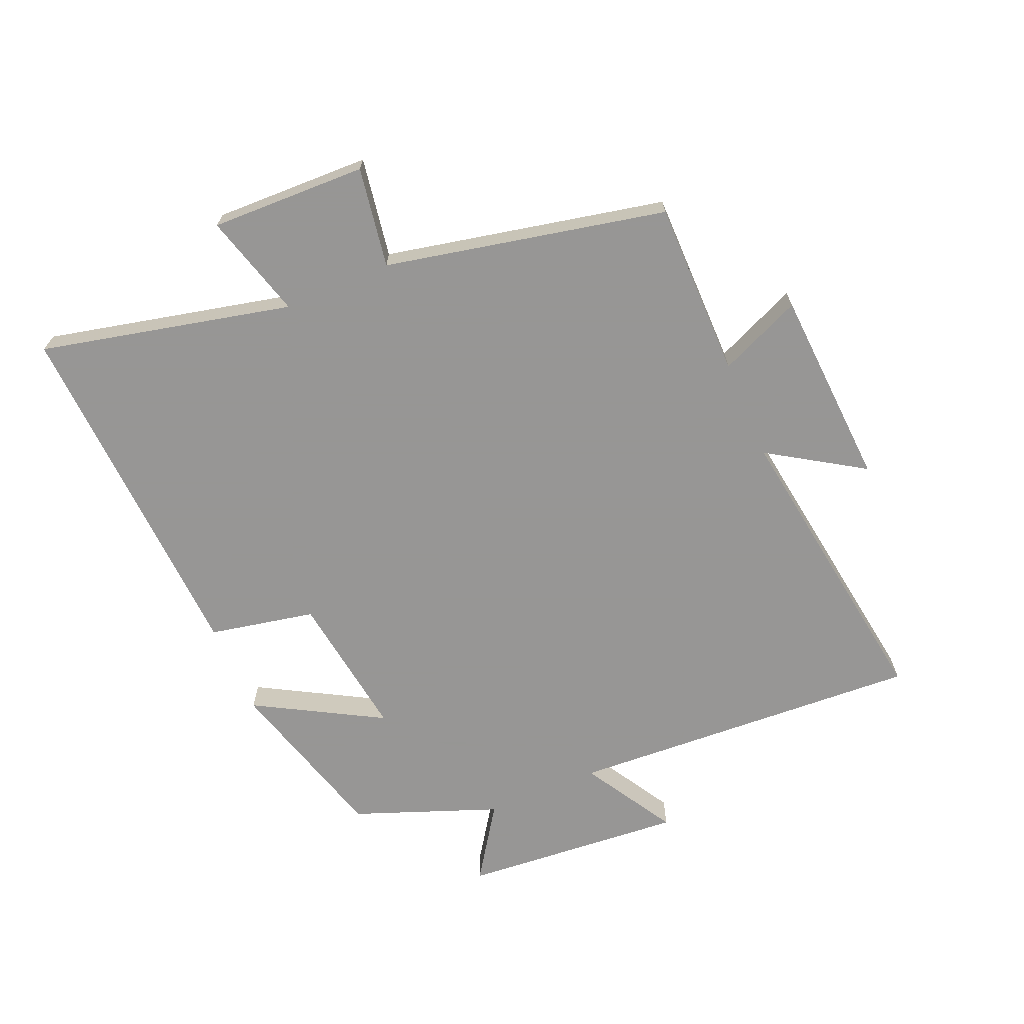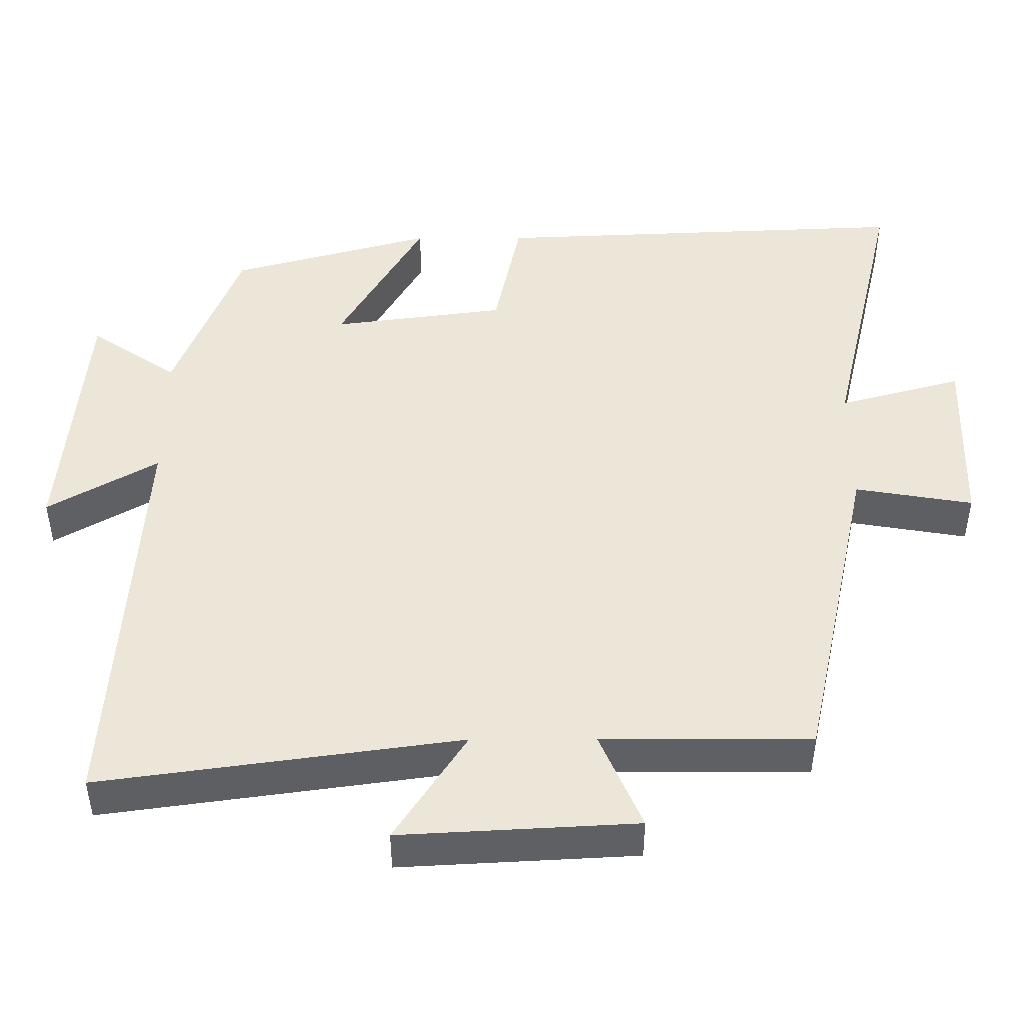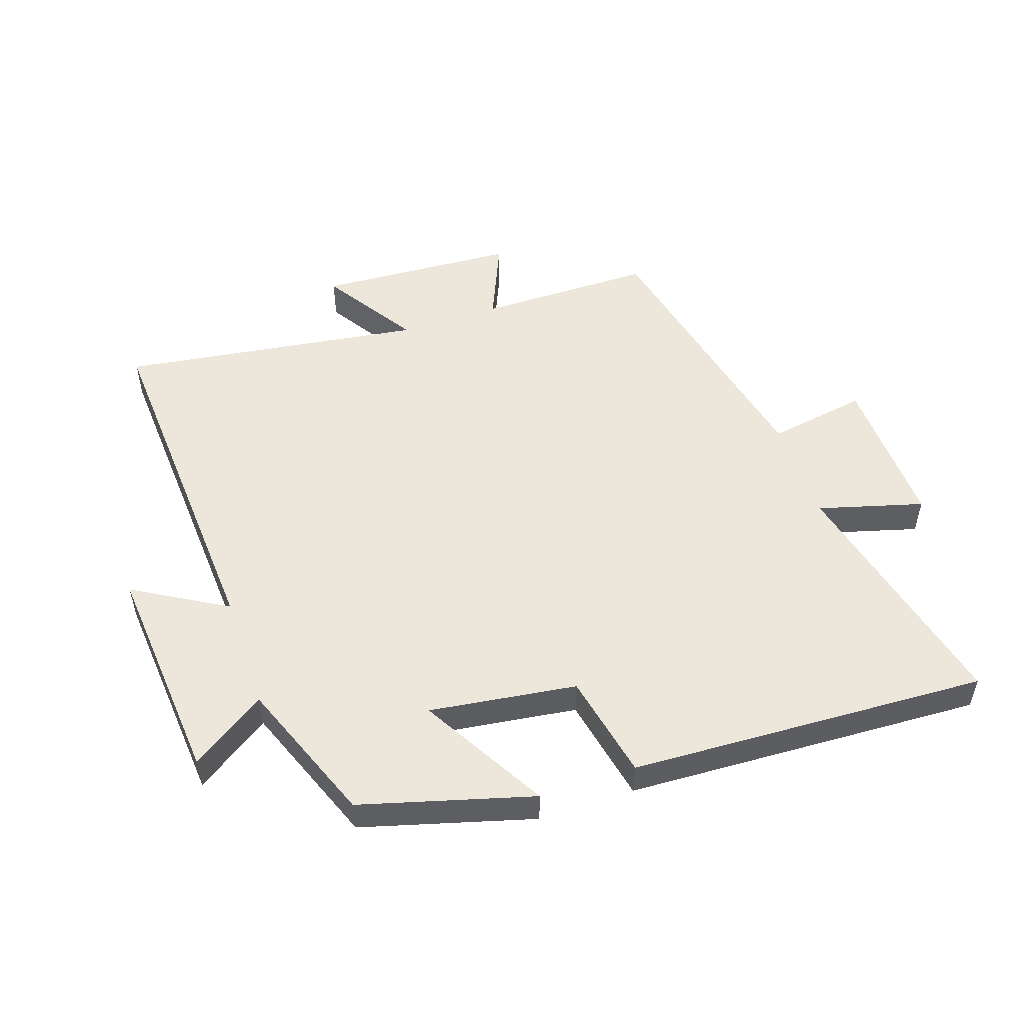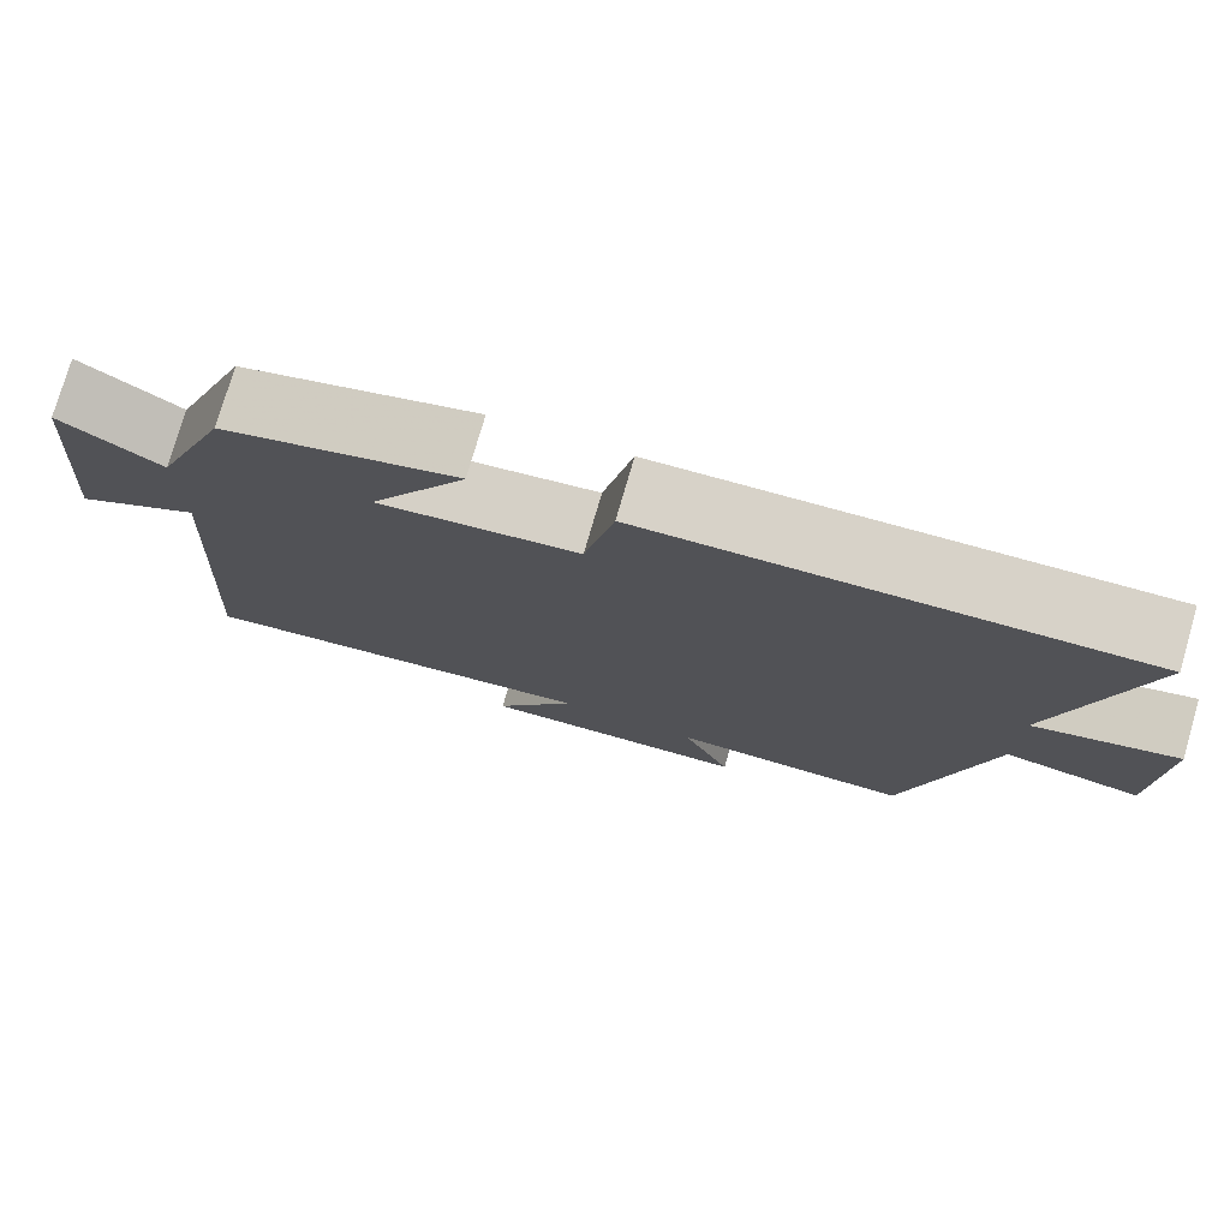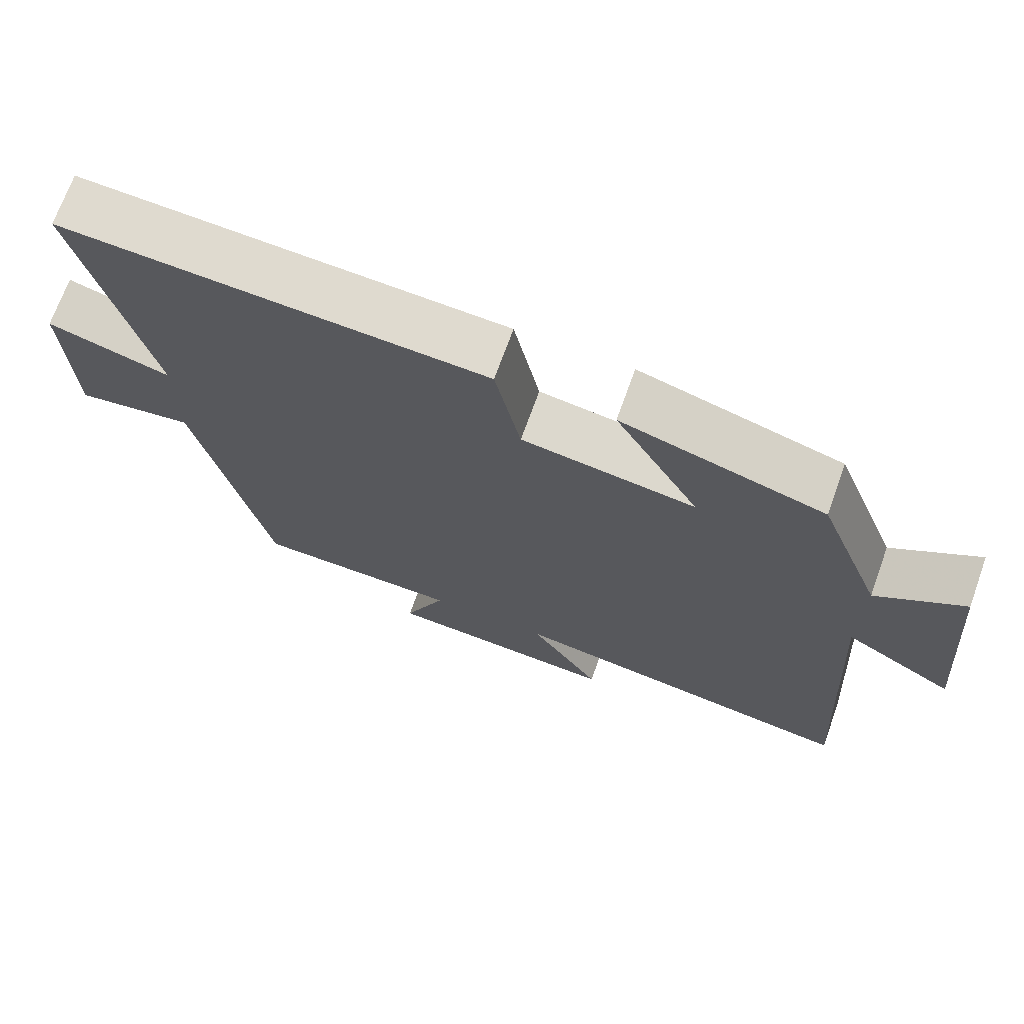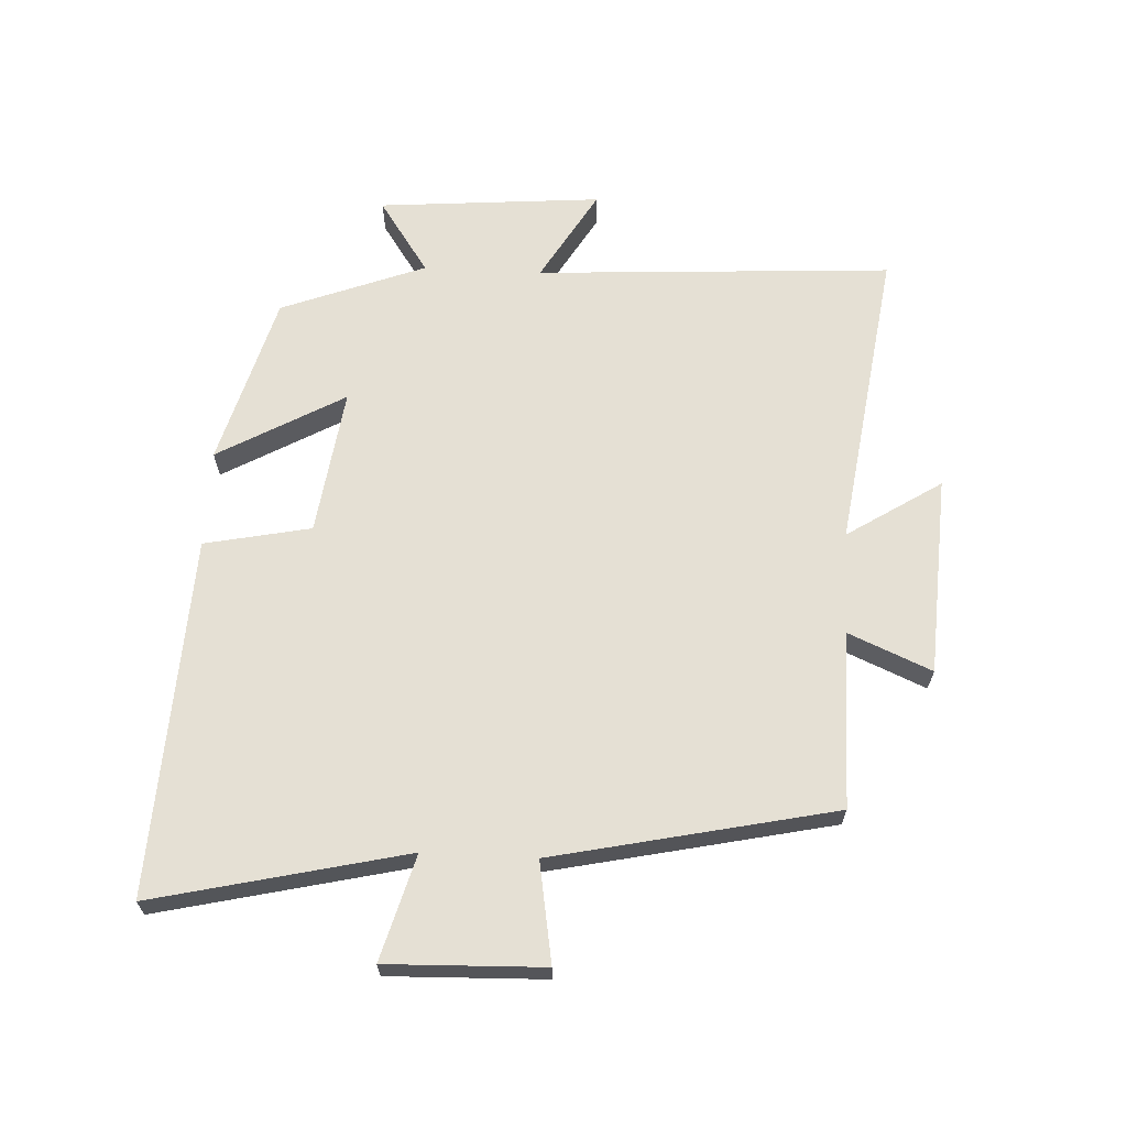
<metadata>
{"format":"obj","ext":"obj","renderer":"f3d","projection":"perspective","resolution":1024,"background":"white","views":[{"elev":-67.8,"azim":113.3,"up":"+Y"},{"elev":-43.3,"azim":0.1,"up":"+Z"},{"elev":51.9,"azim":-18.7,"up":"+Y"},{"elev":76.7,"azim":16.2,"up":"+Z"},{"elev":70.5,"azim":-160.2,"up":"+Z"},{"elev":65.2,"azim":92.9,"up":"+Y"}]}
</metadata>
<code>
v -0.411 0.07 0.423
v -0.136 0.07 0.5
v -0.251 0.07 0.298
v -0.015 0.07 0.33
v 0.02 0.07 0.5
v 0.594 0.07 0.526
v 0.5 0.07 0.124
v 0.668 0.07 0.171
v 0.66 0.07 -0.079
v 0.5 0.07 -0.052
v 0.403 0.07 -0.5
v 0.12 0.07 -0.5
v 0.177 0.07 -0.633
v -0.143 0.07 -0.651
v -0.046 0.07 -0.5
v -0.534 0.07 -0.569
v -0.5 0.07 0.002
v -0.649 0.07 -0.085
v -0.619 0.07 0.273
v -0.5 0.07 0.192
v -0.411 0 0.423
v -0.136 0 0.5
v -0.251 0 0.298
v -0.015 0 0.33
v 0.02 0 0.5
v 0.594 0 0.526
v 0.5 0 0.124
v 0.668 0 0.171
v 0.66 0 -0.079
v 0.5 0 -0.052
v 0.403 0 -0.5
v 0.12 0 -0.5
v 0.177 0 -0.633
v -0.143 0 -0.651
v -0.046 0 -0.5
v -0.534 0 -0.569
v -0.5 0 0.002
v -0.649 0 -0.085
v -0.619 0 0.273
v -0.5 0 0.192
f 17 18 19 20
f 17 20 1 2
f 15 16 17
f 12 13 14 15
f 10 11 12 15
f 10 15 17
f 7 8 9 10
f 7 10 17
f 4 5 6 7
f 3 4 7 17
f 2 3 17
f 40 39 38 37
f 22 21 40 37
f 37 36 35
f 35 34 33 32
f 35 32 31 30
f 37 35 30
f 30 29 28 27
f 37 30 27
f 27 26 25 24
f 37 27 24 23
f 37 23 22
f 1 21 22 2
f 2 22 23 3
f 3 23 24 4
f 4 24 25 5
f 5 25 26 6
f 6 26 27 7
f 7 27 28 8
f 8 28 29 9
f 9 29 30 10
f 10 30 31 11
f 11 31 32 12
f 12 32 33 13
f 13 33 34 14
f 14 34 35 15
f 15 35 36 16
f 16 36 37 17
f 17 37 38 18
f 18 38 39 19
f 19 39 40 20
f 20 40 21 1

</code>
